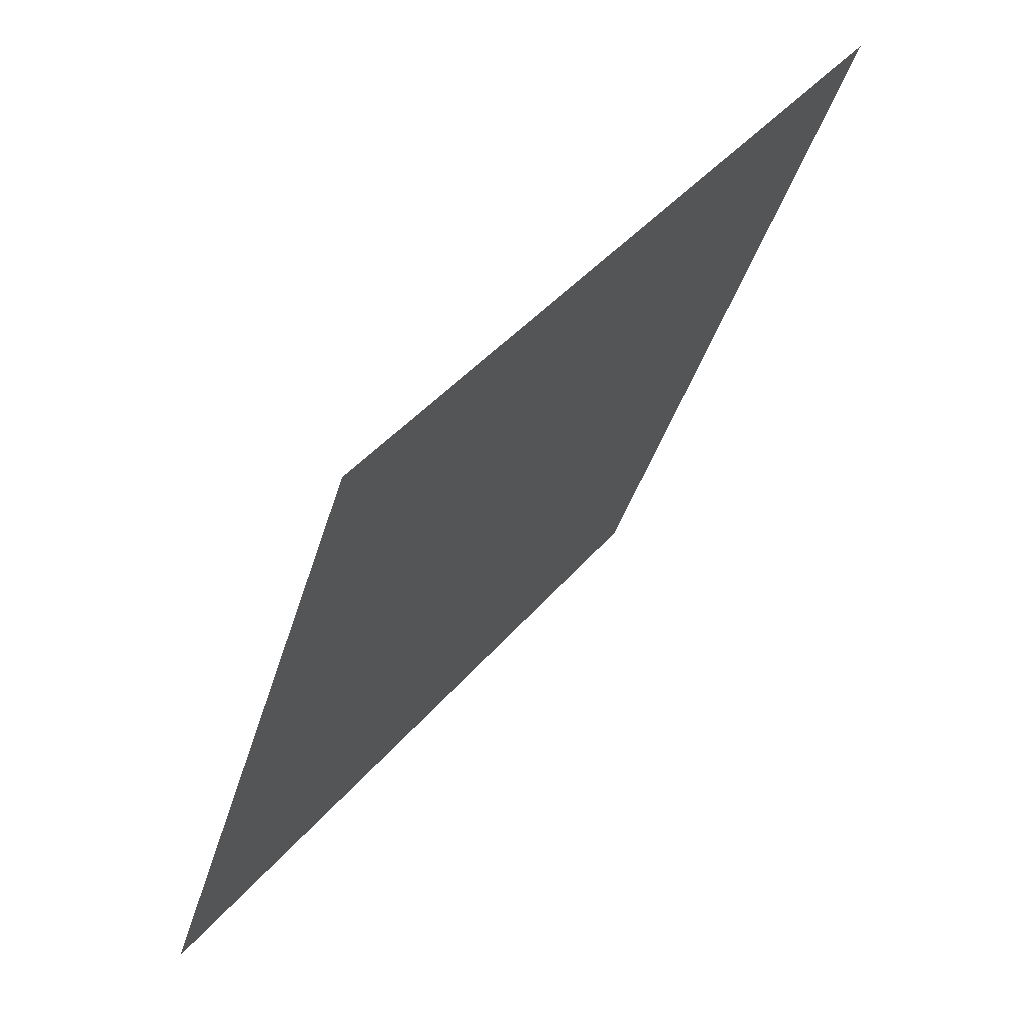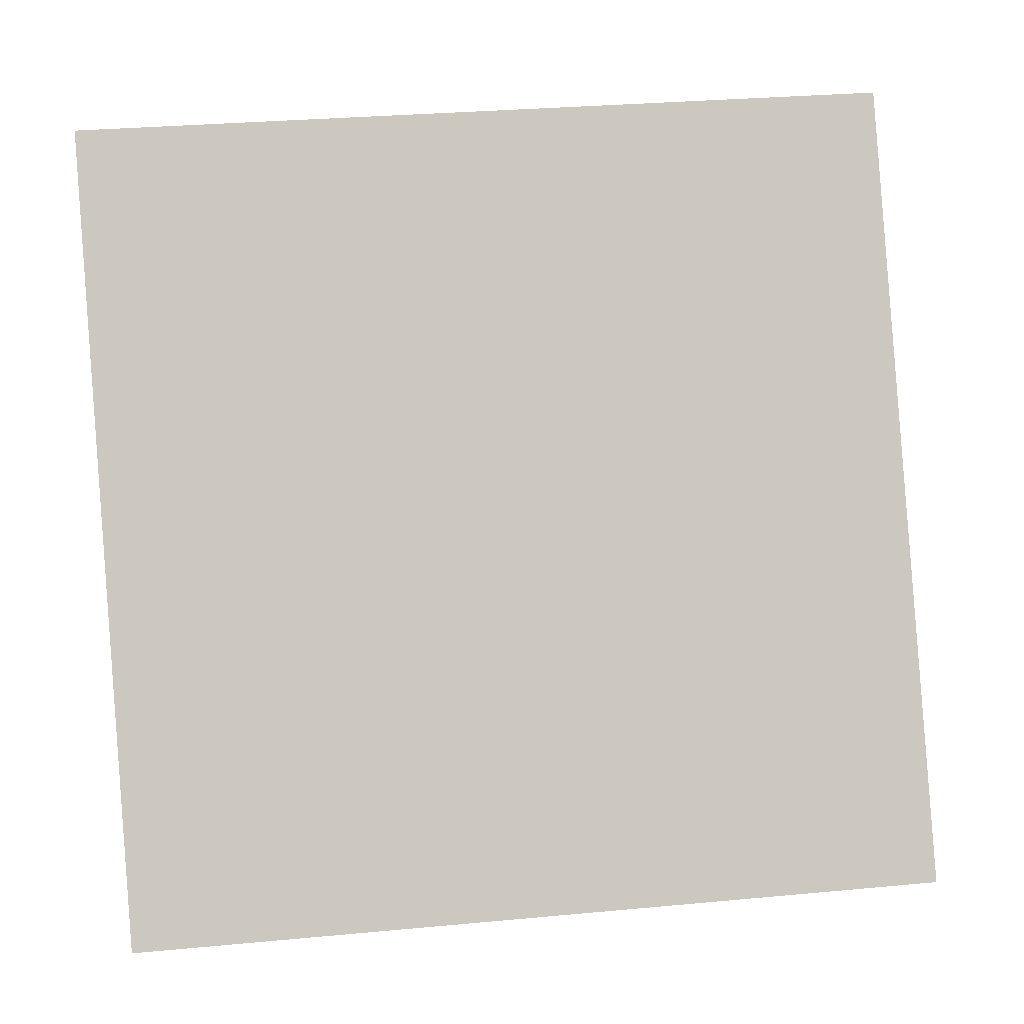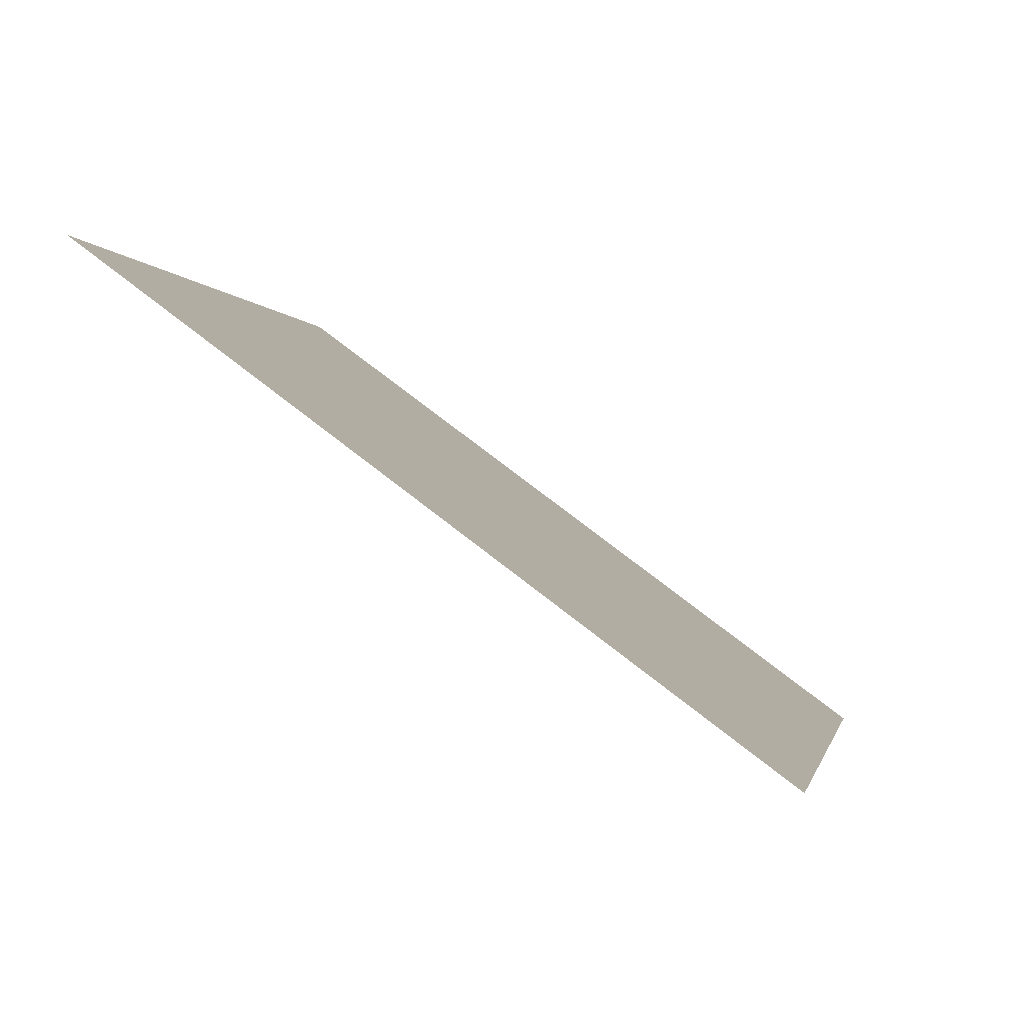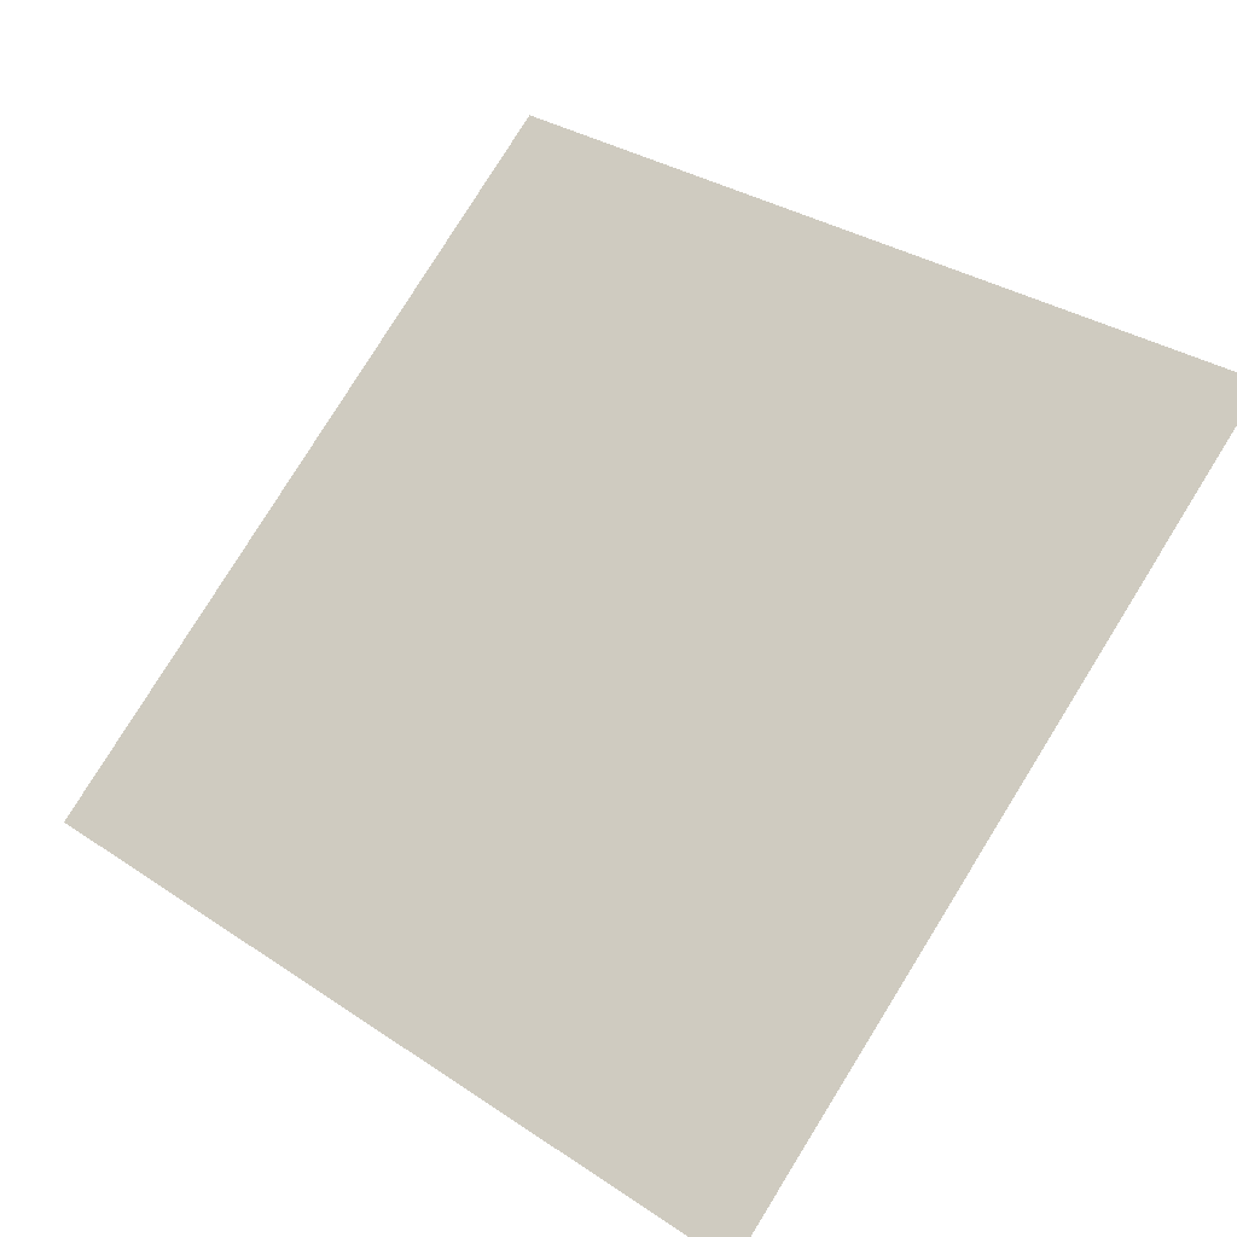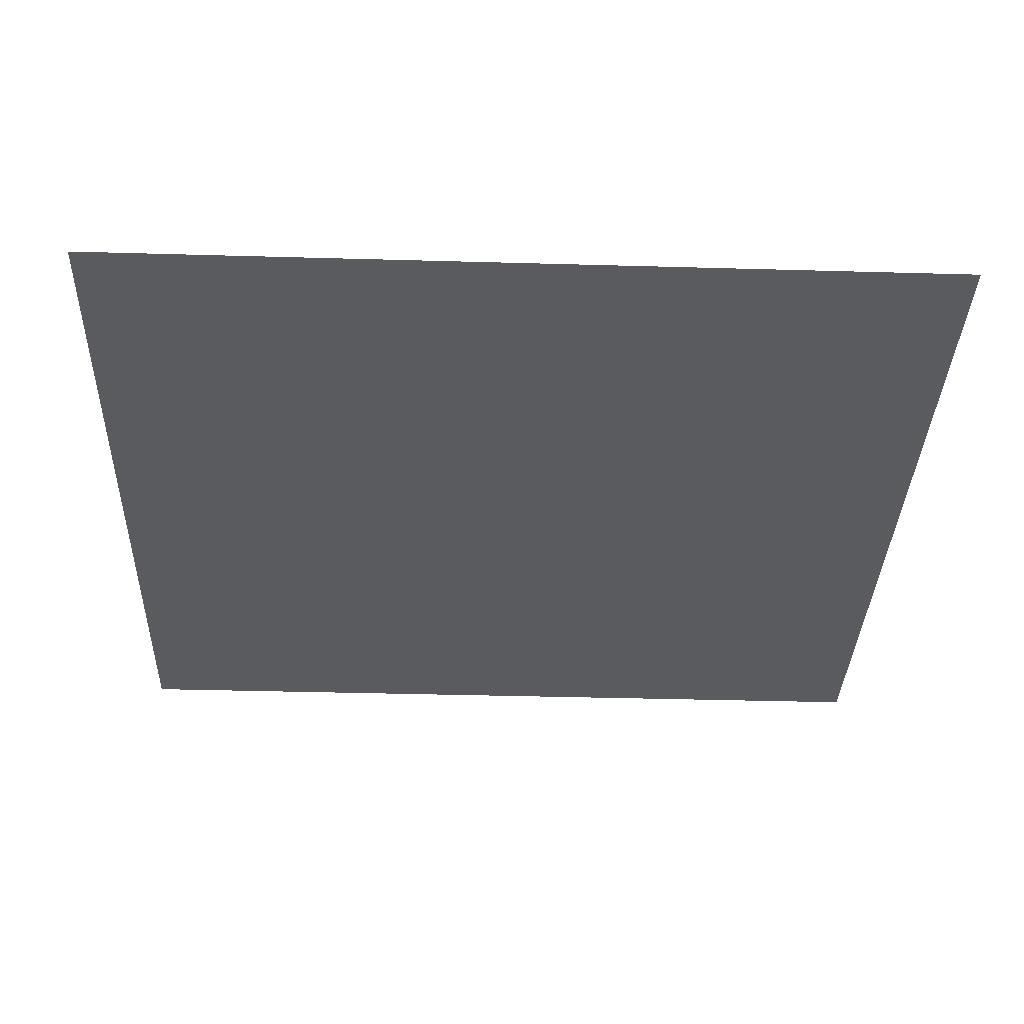
<metadata>
{"format":"obj","ext":"obj","renderer":"f3d","projection":"perspective","resolution":1024,"background":"white","views":[{"elev":-38.6,"azim":73.4,"up":"+Z"},{"elev":34.9,"azim":-8.9,"up":"+Z"},{"elev":-2.4,"azim":101.5,"up":"+Y"},{"elev":35.6,"azim":-137.4,"up":"+Y"},{"elev":3.8,"azim":-1.1,"up":"+Y"}]}
</metadata>
<code>
v 0.2314 0.6192 0.2895
v 0.2248 0.6194 0.2895
v 0.225 0.6233 0.2948
v 0.2315 0.6231 0.2947
f 4 3 2 1

</code>
